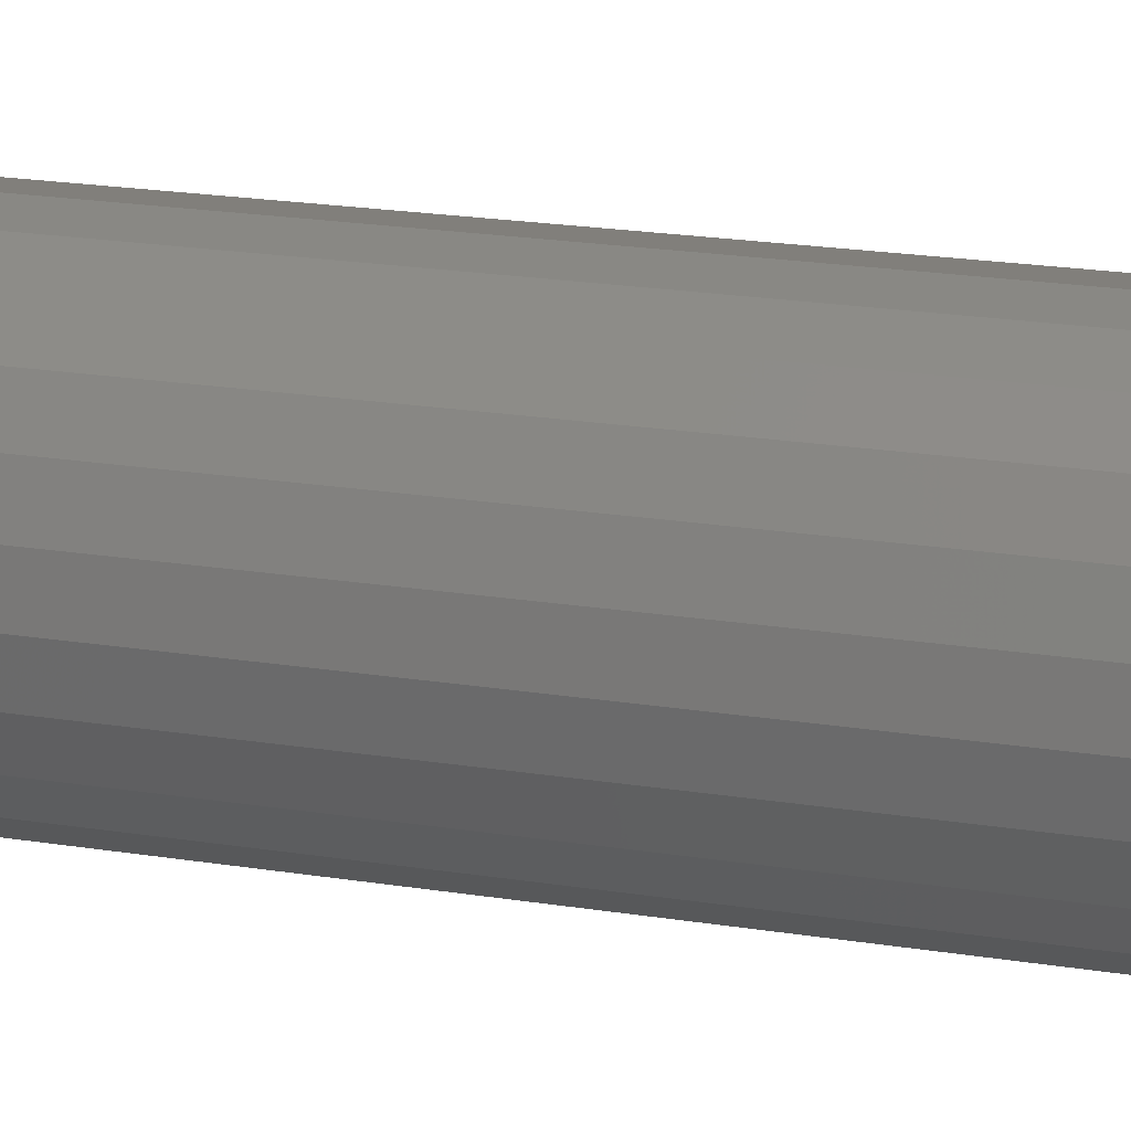
<metadata>
{"format":"stl","ext":"stl","renderer":"f3d","projection":"perspective","resolution":1024,"background":"white","views":[{"elev":18.1,"azim":-71.6,"up":"+Y"}]}
</metadata>
<code>
# stl→obj: 408 verts, 812 faces
v 4.348 1.341 34
v 2.117 1.33 40
v 2.389 0.7369 40
v 3.853 2.421 34
v -0.5563 -2.437 40
v -2.126 -4.023 34
v -1.012 -4.436 34
v -1.168 -2.21 40
v -1.7 -1.833 40
v -3.853 -2.421 34
v -3.095 -3.335 34
v -2.117 -1.33 40
v 1.33 -2.117 40
v 1.341 -4.348 34
v 2.421 -3.853 34
v 0.7369 -2.389 40
v 0.09348 -2.498 40
v 0.1701 -4.547 34
v 3.335 -3.095 34
v 1.833 -1.7 40
v 4.023 -2.126 34
v 2.21 -1.168 40
v 4.547 0.1701 34
v 2.437 -0.5563 40
v 4.436 -1.012 34
v 2.498 0.09348 40
v -2.421 3.853 33
v -1.829 3.987 33.5
v -1.829 3.987 33
v -2.421 3.853 33.5
v -3.335 3.095 34
v -3.335 3.095 33.5
v -2.421 3.853 34
v -1.341 4.348 34
v -1.341 4.348 33.5
v 1.341 -4.348 33.5
v 0.7347 -4.324 33
v 1.341 -4.348 33
v 0.7347 -4.324 33.5
v 3.987 1.829 33
v 3.853 2.421 33.5
v 3.987 1.829 33.5
v 3.853 2.421 33
v 1.526 4.112 33
v 2.126 4.023 33.5
v 2.126 4.023 33
v 1.526 4.112 33.5
v -0.4095 -4.367 33.5
v -1.012 -4.436 33
v -0.4095 -4.367 33
v -1.012 -4.436 33.5
v 0.1701 -4.547 33.5
v 0.1701 -4.547 33
v 1.829 -3.987 33
v 1.829 -3.987 33.5
v 3.335 -3.095 33
v 3.577 -2.538 33.5
v 3.335 -3.095 33.5
v 3.577 -2.538 33
v 4.112 -1.526 33
v 4.436 -1.012 33.5
v 4.112 -1.526 33.5
v 4.436 -1.012 33
v 2.421 -3.853 33.5
v 2.421 -3.853 33
v 2.538 3.577 33
v 3.095 3.335 33.5
v 3.095 3.335 33
v 2.538 3.577 33.5
v -0.1701 4.547 33
v 0.4095 4.367 33.5
v 0.4095 4.367 33
v -0.1701 4.547 33.5
v -1.526 -4.112 33
v -1.526 -4.112 33.5
v 4.547 0.1701 33
v 4.324 0.7347 33.5
v 4.547 0.1701 33.5
v 4.324 0.7347 33
v 3.377 2.798 33
v 3.377 2.798 33.5
v -2.126 -4.023 33
v -2.126 -4.023 33.5
v 4.367 -0.4095 33.5
v 4.367 -0.4095 33
v 1.012 4.436 33
v 1.012 4.436 33.5
v 2.798 -3.377 33.5
v 2.798 -3.377 33
v 4.023 -2.126 33
v 4.023 -2.126 33.5
v 4.348 1.341 33
v 4.348 1.341 33.5
v -0.7347 4.324 33.5
v -0.7347 4.324 33
v -1.341 4.348 33
v -4.436 1.012 33.5
v -4.367 0.4095 33
v -4.367 0.4095 33.5
v -4.436 1.012 33
v -3.577 2.538 33
v -3.577 2.538 33.5
v -3.335 3.095 33
v -4.112 1.526 33.5
v -4.112 1.526 33
v -2.798 3.377 33
v -2.798 3.377 33.5
v -4.547 -0.1701 33.5
v -4.324 -0.7347 33
v -4.324 -0.7347 33.5
v -4.547 -0.1701 33
v -4.023 2.126 33.5
v -4.023 2.126 33
v -4.348 -1.341 33
v -4.348 -1.341 33.5
v -3.987 -1.829 33.5
v -3.853 -2.421 33
v -3.853 -2.421 33.5
v -3.987 -1.829 33
v -2.538 -3.577 33.5
v -2.538 -3.577 33
v -3.377 -2.798 33.5
v -3.095 -3.335 33
v -3.095 -3.335 33.5
v -3.377 -2.798 33
v -0.1701 4.547 34
v 3.095 3.335 34
v 2.126 4.023 34
v -4.348 -1.341 34
v -4.547 -0.1701 34
v -4.436 1.012 34
v -4.023 2.126 34
v 1.012 4.436 34
v -0.7 2.269 0.25
v -1.264 2.011 3.384e-14
v -0.7 2.269 3.384e-14
v -1.264 2.011 0.25
v 2.011 1.264 0.25
v 2.269 0.7 1.128e-14
v 2.269 0.7 0.25
v 2.011 1.264 1.692e-14
v 2.373 0.0888 0.25
v 2.315 -0.5285 -1.128e-14
v 2.315 -0.5285 0.25
v 2.373 0.0888 0
v -0.5285 -2.315 0.25
v 0.0888 -2.373 -5.076e-14
v -0.5285 -2.315 -5.076e-14
v 0.0888 -2.373 0.25
v -2.373 -0.0888 -1.128e-14
v -2.315 0.5285 0.25
v -2.373 -0.0888 0.25
v -2.315 0.5285 0
v -1.615 -1.741 -3.948e-14
v -1.11 -2.1 0.25
v -1.11 -2.1 -4.512e-14
v -1.615 -1.741 0.25
v -1.741 1.615 0.25
v -1.741 1.615 2.256e-14
v -0.0888 2.373 3.948e-14
v -0.0888 2.373 0.25
v 0.5285 2.315 0.25
v 0.5285 2.315 3.948e-14
v -2.1 1.11 0.25
v -2.1 1.11 1.128e-14
v -2.011 -1.264 0.25
v -2.011 -1.264 -2.82e-14
v 1.615 1.741 0.25
v 1.11 2.1 3.384e-14
v 1.615 1.741 2.82e-14
v 1.11 2.1 0.25
v -2.269 -0.7 -2.256e-14
v -2.269 -0.7 0.25
v 0.7 -2.269 -4.512e-14
v 0.7 -2.269 0.25
v 1.064 -1.693 -3.384e-14
v 0.6632 -2.15 0.25
v 0.5895 -1.911 -3.948e-14
v 1.197 -1.905 0.25
v 1.95 -0.445 -1.128e-14
v 2.248 0.08413 0.25
v 2.194 -0.5007 0.25
v 1.999 0.07478 0
v -1.649 1.53 0.25
v -1.768 0.9345 1.128e-14
v -1.989 1.051 0.25
v -1.466 1.36 1.692e-14
v 1.53 1.649 0.25
v 1.693 1.064 1.692e-14
v 1.36 1.466 2.256e-14
v 1.905 1.197 0.25
v 1.466 -1.36 -2.82e-14
v 1.649 -1.53 0.25
v 1.911 0.5895 5.64e-15
v 2.15 0.6632 0.25
v -2.248 -0.08413 0.25
v -2.194 0.5007 0.25
v -1.197 1.905 0.25
v -0.6632 2.15 0.25
v -0.08413 2.248 0.25
v 0.5007 2.194 0.25
v 1.051 1.989 0.25
v -2.15 -0.6632 0.25
v -1.905 -1.197 0.25
v -1.53 -1.649 0.25
v -1.051 -1.989 0.25
v -0.5007 -2.194 0.25
v 0.08413 -2.248 0.25
v 1.264 -2.011 0.25
v 1.741 -1.615 0.25
v 1.989 -1.051 0.25
v 2.1 -1.11 0.25
v -1.693 -1.064 -2.82e-14
v -1.36 -1.466 -3.384e-14
v -1.911 -0.5895 -1.692e-14
v 1.768 -0.9345 -2.256e-14
v -1.999 -0.07478 -1.128e-14
v -0.9345 -1.768 -3.948e-14
v -0.445 -1.95 -3.948e-14
v 0.07478 -1.999 -3.948e-14
v -1.95 0.445 0
v -0.5895 1.911 2.82e-14
v -0.07478 1.999 2.82e-14
v 0.9345 1.768 2.82e-14
v -1.064 1.693 2.256e-14
v -4.972 1.135 4.512e-14
v -4.873 -1.503 2.82e-14
v -5.096 -0.1907 3.384e-14
v -4.509 2.383 5.076e-14
v -4.318 -2.713 2.256e-14
v -3.739 3.469 5.64e-14
v -3.469 -3.739 1.128e-14
v -2.713 4.318 6.204e-14
v -2.383 -4.509 5.64e-15
v -1.503 4.873 6.204e-14
v -0.1907 5.096 6.204e-14
v 1.135 4.972 6.204e-14
v 2.383 4.509 6.204e-14
v -1.135 -4.972 5.64e-15
v 0.1907 -5.096 5.64e-15
v 1.503 -4.873 5.64e-15
v 1.264 -2.011 -4.512e-14
v 1.741 -1.615 -3.384e-14
v 2.713 -4.318 5.64e-15
v 2.1 -1.11 -2.256e-14
v 3.469 3.739 5.64e-14
v 3.739 -3.469 1.128e-14
v 4.318 2.713 4.512e-14
v 4.509 -2.383 1.692e-14
v 4.873 1.503 3.948e-14
v 4.972 -1.135 2.256e-14
v 5.096 0.1907 3.384e-14
v 4.436 -1.012 1.5
v 4.023 -2.126 2.5
v 4.023 -2.126 1.5
v 4.436 -1.012 2.5
v 3.095 3.335 1.5
v 3.853 2.421 2.5
v 3.853 2.421 1.5
v 3.095 3.335 2.5
v 1.012 4.436 2.5
v 2.126 4.023 1.5
v 1.012 4.436 1.5
v 2.126 4.023 2.5
v -1.341 4.348 2.5
v -0.1701 4.547 1.5
v -1.341 4.348 1.5
v -0.1701 4.547 2.5
v -4.436 1.012 2.5
v -4.547 -0.1701 1.5
v -4.547 -0.1701 2.5
v -4.436 1.012 1.5
v -2.421 3.853 2.5
v -2.421 3.853 1.5
v -4.348 -1.341 2.5
v -3.853 -2.421 1.5
v -3.853 -2.421 2.5
v -4.348 -1.341 1.5
v 4.348 1.341 2.5
v 4.348 1.341 1.5
v -1.012 -4.436 2.5
v -2.126 -4.023 1.5
v -1.012 -4.436 1.5
v -2.126 -4.023 2.5
v 0.445 1.95 2.82e-14
v 2.421 -3.853 2.5
v 1.341 -4.348 1.5
v 2.421 -3.853 1.5
v 1.341 -4.348 2.5
v 4.547 0.1701 1.5
v 4.547 0.1701 2.5
v -4.023 2.126 2.5
v -4.023 2.126 1.5
v -3.335 3.095 2.5
v -3.335 3.095 1.5
v -3.095 -3.335 1.5
v -3.095 -3.335 2.5
v 0.1701 -4.547 1.5
v 0.1701 -4.547 2.5
v 3.335 -3.095 2.5
v 3.335 -3.095 1.5
v 2.617 4.951 0.5
v 3.809 4.105 1.5
v 3.809 4.105 0.5
v 2.617 4.951 1.5
v 0.2094 -5.596 0.5
v -1.246 -5.46 1.5
v -1.246 -5.46 0.5
v 0.2094 -5.596 1.5
v -2.979 4.742 1.5
v -1.651 5.351 0.5
v -2.979 4.742 0.5
v -1.651 5.351 1.5
v -0.2094 5.596 1.5
v 1.246 5.46 0.5
v -0.2094 5.596 0.5
v 1.246 5.46 1.5
v -5.46 1.246 1.5
v -5.596 -0.2094 0.5
v -5.596 -0.2094 1.5
v -5.46 1.246 0.5
v 2.979 -4.742 0.5
v 1.651 -5.351 1.5
v 1.651 -5.351 0.5
v 2.979 -4.742 1.5
v -4.742 -2.979 1.5
v -3.809 -4.105 0.5
v -3.809 -4.105 1.5
v -4.742 -2.979 0.5
v 4.105 -3.809 0.5
v 4.105 -3.809 1.5
v 5.46 -1.246 0.5
v 5.596 0.2094 1.5
v 5.46 -1.246 1.5
v 5.596 0.2094 0.5
v -4.951 2.617 1.5
v -4.951 2.617 0.5
v 4.951 -2.617 1.5
v 4.951 -2.617 0.5
v -2.617 -4.951 1.5
v -2.617 -4.951 0.5
v -5.351 -1.651 1.5
v -5.351 -1.651 0.5
v 5.351 1.651 0.5
v 4.742 2.979 1.5
v 5.351 1.651 1.5
v 4.742 2.979 0.5
v -4.105 3.809 1.5
v -4.105 3.809 0.5
v 0.5563 2.437 40
v -0.09348 2.498 40
v 1.7 1.833 40
v 1.168 2.21 40
v -0.7369 2.389 40
v -1.33 2.117 40
v -1.833 1.7 40
v -2.498 -0.09348 40
v -2.437 0.5563 40
v -2.21 1.168 40
v -2.389 -0.7369 40
v -1.068 -4.68 32.75
v -2.243 -4.244 32.75
v -1.415 4.587 32.75
v -2.554 4.064 32.75
v 1.415 -4.587 32.75
v 2.554 -4.064 32.75
v -3.519 3.265 32.75
v 3.519 -3.265 32.75
v 4.244 -2.243 32.75
v 4.064 2.554 32.75
v 4.587 1.415 32.75
v -4.244 2.243 32.75
v -4.68 1.068 32.75
v 4.797 0.1795 32.75
v 1.068 4.68 32.75
v 2.243 4.244 32.75
v 3.265 3.519 32.75
v -0.1795 4.797 32.75
v 0.1795 -4.797 32.75
v -3.265 -3.519 32.75
v 4.68 -1.068 32.75
v -4.064 -2.554 32.75
v -4.797 -0.1795 32.75
v -4.587 -1.415 32.75
v 4.587 1.415 2.5
v 4.064 2.554 2.5
v 4.68 -1.068 2.5
v 4.797 0.1795 2.5
v -1.415 4.587 2.5
v -0.1795 4.797 2.5
v 4.244 -2.243 2.5
v 2.554 -4.064 2.5
v 1.415 -4.587 2.5
v -4.064 -2.554 2.5
v -4.587 -1.415 2.5
v 1.068 4.68 2.5
v 2.243 4.244 2.5
v 3.265 3.519 2.5
v 3.519 -3.265 2.5
v -4.68 1.068 2.5
v -4.244 2.243 2.5
v 0.1795 -4.797 2.5
v -1.068 -4.68 2.5
v -2.554 4.064 2.5
v -3.519 3.265 2.5
v -3.265 -3.519 2.5
v -2.243 -4.244 2.5
v -4.797 -0.1795 2.5
f 1 2 3
f 2 1 4
f 5 6 7
f 6 5 8
f 9 10 11
f 10 9 12
f 8 11 6
f 11 8 9
f 13 14 15
f 14 13 16
f 17 7 18
f 7 17 5
f 19 13 15
f 13 19 20
f 21 20 19
f 20 21 22
f 23 24 25
f 24 23 26
f 23 3 26
f 3 23 1
f 14 17 18
f 17 14 16
f 25 22 21
f 22 25 24
f 27 28 29
f 28 27 30
f 31 30 32
f 30 31 33
f 30 34 35
f 34 30 33
f 36 37 38
f 37 36 39
f 40 41 42
f 41 40 43
f 44 45 46
f 45 44 47
f 48 49 50
f 49 48 51
f 52 50 53
f 50 52 48
f 54 36 38
f 36 54 55
f 56 57 58
f 57 56 59
f 60 61 62
f 61 60 63
f 64 54 65
f 54 64 55
f 66 67 68
f 67 66 69
f 66 45 69
f 45 66 46
f 70 71 72
f 71 70 73
f 51 74 49
f 74 51 75
f 76 77 78
f 77 76 79
f 80 41 43
f 41 80 81
f 75 82 74
f 82 75 83
f 37 52 53
f 52 37 39
f 63 84 61
f 84 63 85
f 86 47 44
f 47 86 87
f 72 87 86
f 87 72 71
f 56 88 89
f 88 56 58
f 90 62 91
f 62 90 60
f 90 57 59
f 57 90 91
f 85 78 84
f 78 85 76
f 65 88 64
f 88 65 89
f 92 42 93
f 42 92 40
f 94 70 95
f 70 94 73
f 35 95 96
f 95 35 94
f 80 67 81
f 67 80 68
f 79 93 77
f 93 79 92
f 28 96 29
f 96 28 35
f 97 98 99
f 98 97 100
f 32 101 102
f 101 32 103
f 104 100 97
f 100 104 105
f 32 106 103
f 106 32 107
f 108 109 110
f 109 108 111
f 30 106 107
f 106 30 27
f 112 101 113
f 101 112 102
f 112 105 104
f 105 112 113
f 99 111 108
f 111 99 98
f 110 114 115
f 114 110 109
f 116 117 118
f 117 116 119
f 115 119 116
f 119 115 114
f 120 82 83
f 82 120 121
f 122 123 124
f 123 122 125
f 64 36 55
f 78 61 84
f 99 108 97
f 73 94 35
f 91 58 57
f 51 83 75
f 120 123 121
f 123 120 124
f 32 102 112
f 35 28 30
f 110 115 108
f 36 52 39
f 58 64 88
f 87 71 73
f 41 81 67
f 91 25 21
f 25 91 61
f 118 115 116
f 124 118 122
f 93 42 41
f 30 107 32
f 45 47 87
f 67 69 45
f 52 51 48
f 61 91 62
f 78 77 93
f 112 104 97
f 83 124 120
f 122 117 125
f 117 122 118
f 18 51 52
f 51 18 7
f 34 73 35
f 73 34 126
f 36 18 52
f 18 36 14
f 93 23 78
f 23 93 1
f 58 15 64
f 15 58 19
f 45 127 67
f 127 45 128
f 6 124 83
f 124 6 11
f 7 83 51
f 83 7 6
f 129 118 10
f 118 129 115
f 10 124 11
f 124 10 118
f 41 1 93
f 1 41 4
f 61 23 25
f 23 61 78
f 130 115 129
f 115 130 108
f 131 108 130
f 108 131 97
f 132 97 131
f 97 132 112
f 41 127 4
f 127 41 67
f 73 133 87
f 133 73 126
f 87 128 45
f 128 87 133
f 91 19 58
f 19 91 21
f 15 36 64
f 36 15 14
f 31 112 132
f 112 31 32
f 134 135 136
f 135 134 137
f 138 139 140
f 139 138 141
f 142 143 144
f 143 142 145
f 146 147 148
f 147 146 149
f 150 151 152
f 151 150 153
f 154 155 156
f 155 154 157
f 135 158 159
f 158 135 137
f 160 134 136
f 134 160 161
f 162 160 163
f 160 162 161
f 156 146 148
f 146 156 155
f 140 145 142
f 145 140 139
f 153 164 151
f 164 153 165
f 154 166 157
f 166 154 167
f 165 158 164
f 158 165 159
f 168 169 170
f 169 168 171
f 172 152 173
f 152 172 150
f 149 174 147
f 174 149 175
f 167 173 166
f 173 167 172
f 168 141 138
f 141 168 170
f 171 163 169
f 163 171 162
f 176 177 178
f 177 176 179
f 180 181 182
f 181 180 183
f 184 185 186
f 185 184 187
f 188 189 190
f 189 188 191
f 192 179 176
f 179 192 193
f 191 194 189
f 194 191 195
f 151 173 152
f 173 151 196
f 196 151 197
f 197 151 164
f 197 164 186
f 186 164 158
f 186 158 184
f 184 158 137
f 184 137 198
f 198 137 134
f 198 134 199
f 199 134 161
f 199 161 200
f 200 161 162
f 200 162 201
f 201 162 202
f 202 162 171
f 202 171 188
f 188 171 168
f 188 168 191
f 191 168 138
f 191 138 195
f 195 138 140
f 195 140 181
f 173 203 166
f 203 173 196
f 166 203 204
f 166 204 157
f 157 204 205
f 157 205 155
f 155 205 206
f 155 206 146
f 146 206 207
f 146 207 149
f 149 207 208
f 149 208 177
f 149 177 175
f 175 177 179
f 175 179 209
f 209 179 193
f 209 193 210
f 210 193 211
f 210 211 212
f 212 211 182
f 212 182 144
f 144 182 181
f 144 181 140
f 144 140 142
f 213 205 204
f 205 213 214
f 215 204 203
f 204 215 213
f 180 211 216
f 211 180 182
f 217 203 196
f 203 217 215
f 218 207 206
f 207 218 219
f 216 193 192
f 193 216 211
f 208 219 220
f 219 208 207
f 214 206 205
f 206 214 218
f 178 208 220
f 208 178 177
f 197 217 196
f 217 197 221
f 200 222 199
f 222 200 223
f 202 190 224
f 190 202 188
f 195 183 194
f 183 195 181
f 198 187 184
f 187 198 225
f 226 227 228
f 227 226 229
f 227 229 230
f 230 229 231
f 230 231 232
f 232 231 233
f 232 233 234
f 234 233 150
f 150 233 153
f 153 233 235
f 153 235 165
f 165 235 159
f 159 235 135
f 135 235 236
f 135 236 136
f 136 236 160
f 160 236 237
f 160 237 163
f 163 237 169
f 169 237 170
f 170 237 238
f 170 238 141
f 141 238 139
f 139 238 145
f 234 172 239
f 172 234 150
f 239 172 167
f 239 167 154
f 239 154 156
f 239 156 240
f 240 156 148
f 240 148 147
f 240 147 174
f 240 174 241
f 241 174 242
f 241 242 243
f 241 243 244
f 244 243 245
f 244 245 143
f 244 143 145
f 244 145 238
f 244 238 246
f 244 246 247
f 247 246 248
f 247 248 249
f 249 248 250
f 249 250 251
f 251 250 252
f 199 225 198
f 225 199 222
f 253 254 255
f 254 253 256
f 257 258 259
f 258 257 260
f 261 262 263
f 262 261 264
f 265 266 267
f 266 265 268
f 269 270 271
f 270 269 272
f 273 267 274
f 267 273 265
f 275 276 277
f 276 275 278
f 259 279 280
f 279 259 258
f 281 282 283
f 282 281 284
f 201 224 285
f 224 201 202
f 286 287 288
f 287 286 289
f 264 257 262
f 257 264 260
f 290 256 253
f 256 290 291
f 292 272 269
f 272 292 293
f 294 274 295
f 274 294 273
f 277 296 297
f 296 277 276
f 200 285 223
f 285 200 201
f 289 298 287
f 298 289 299
f 300 288 301
f 288 300 286
f 268 263 266
f 263 268 261
f 186 221 197
f 221 186 185
f 271 278 275
f 278 271 270
f 284 296 282
f 296 284 297
f 255 300 301
f 300 255 254
f 280 291 290
f 291 280 279
f 299 283 298
f 283 299 281
f 294 293 292
f 293 294 295
f 302 303 304
f 303 302 305
f 306 307 308
f 307 306 309
f 310 311 312
f 311 310 313
f 314 315 316
f 315 314 317
f 318 319 320
f 319 318 321
f 322 323 324
f 323 322 325
f 326 327 328
f 327 326 329
f 330 325 322
f 325 330 331
f 332 333 334
f 333 332 335
f 323 306 324
f 306 323 309
f 336 321 318
f 321 336 337
f 330 338 331
f 338 330 339
f 339 334 338
f 334 339 332
f 340 327 341
f 327 340 328
f 342 329 326
f 329 342 343
f 344 345 346
f 345 344 347
f 304 345 347
f 345 304 303
f 326 278 270
f 278 326 328
f 278 328 276
f 276 328 296
f 296 328 340
f 296 340 282
f 282 340 307
f 282 307 283
f 283 307 309
f 283 309 298
f 298 309 287
f 287 309 323
f 287 323 288
f 288 323 325
f 288 325 301
f 301 325 331
f 301 331 255
f 255 331 253
f 253 331 338
f 253 338 290
f 290 338 345
f 345 338 346
f 346 338 334
f 346 334 333
f 342 318 320
f 318 342 336
f 336 342 326
f 336 326 270
f 336 270 272
f 336 272 348
f 348 272 293
f 348 293 310
f 310 293 295
f 310 295 274
f 310 274 313
f 313 274 267
f 313 267 314
f 314 267 266
f 314 266 317
f 317 266 263
f 317 263 262
f 317 262 305
f 305 262 257
f 305 257 303
f 303 257 259
f 303 259 345
f 345 259 280
f 345 280 290
f 315 305 302
f 305 315 317
f 313 316 311
f 316 313 314
f 349 310 312
f 310 349 348
f 307 341 308
f 341 307 340
f 335 346 333
f 346 335 344
f 320 343 342
f 343 320 319
f 348 337 336
f 337 348 349
f 126 350 133
f 350 126 351
f 128 352 127
f 352 128 353
f 354 126 34
f 126 354 351
f 33 354 34
f 354 33 355
f 356 33 31
f 33 356 355
f 357 131 130
f 131 357 358
f 359 131 358
f 131 359 132
f 133 353 128
f 353 133 350
f 12 129 10
f 129 12 360
f 4 352 2
f 352 4 127
f 356 132 359
f 132 356 31
f 360 130 129
f 130 360 357
f 230 327 329
f 327 230 232
f 306 239 240
f 239 306 308
f 241 306 240
f 306 241 324
f 349 229 337
f 229 349 231
f 311 233 312
f 233 311 235
f 228 343 319
f 343 228 227
f 232 341 327
f 341 232 234
f 312 231 349
f 231 312 233
f 315 238 237
f 238 315 302
f 316 237 236
f 237 316 315
f 304 248 246
f 248 304 347
f 337 226 321
f 226 337 229
f 321 228 319
f 228 321 226
f 302 246 238
f 246 302 304
f 234 308 341
f 308 234 239
f 244 324 241
f 324 244 322
f 227 329 343
f 329 227 230
f 316 235 311
f 235 316 236
f 347 250 248
f 250 347 344
f 76 85 63
f 27 103 106
f 92 43 40
f 65 54 38
f 46 86 44
f 96 27 29
f 70 96 95
f 123 125 117
f 117 119 114
f 109 111 114
f 98 100 111
f 82 121 123
f 251 335 332
f 335 251 252
f 49 74 82
f 251 339 249
f 339 251 332
f 90 59 56
f 249 330 247
f 330 249 339
f 38 37 53
f 113 100 105
f 86 70 72
f 68 46 66
f 76 92 79
f 63 60 90
f 53 50 49
f 344 252 250
f 252 344 335
f 43 68 80
f 56 89 65
f 103 113 101
f 247 322 244
f 322 247 330
f 361 82 362
f 82 361 49
f 27 363 364
f 363 27 96
f 365 65 38
f 65 365 366
f 103 364 367
f 364 103 27
f 368 90 56
f 90 368 369
f 92 370 43
f 370 92 371
f 100 372 373
f 372 100 113
f 76 371 92
f 371 76 374
f 46 375 86
f 375 46 376
f 68 376 46
f 376 68 377
f 378 86 375
f 86 378 70
f 96 378 363
f 378 96 70
f 379 38 53
f 38 379 365
f 53 361 379
f 361 53 49
f 362 123 380
f 123 362 82
f 113 367 372
f 367 113 103
f 369 63 90
f 63 369 381
f 43 377 68
f 377 43 370
f 374 63 381
f 63 374 76
f 366 56 65
f 56 366 368
f 380 117 382
f 117 380 123
f 360 358 357
f 358 360 359
f 359 360 12
f 359 12 356
f 356 12 9
f 356 9 355
f 355 9 8
f 355 8 354
f 354 8 5
f 354 5 351
f 351 5 17
f 351 17 350
f 350 17 16
f 350 16 353
f 353 16 13
f 353 13 352
f 352 13 20
f 352 20 2
f 2 20 22
f 2 22 3
f 3 22 24
f 3 24 26
f 111 373 383
f 373 111 100
f 384 111 383
f 111 384 114
f 382 114 384
f 114 382 117
f 385 370 371
f 370 385 386
f 387 374 381
f 374 387 388
f 389 378 390
f 378 389 363
f 391 381 369
f 381 391 387
f 392 365 393
f 365 392 366
f 384 394 382
f 394 384 395
f 390 375 396
f 375 390 378
f 397 377 398
f 377 397 376
f 386 377 370
f 377 386 398
f 399 369 368
f 369 399 391
f 372 400 373
f 400 372 401
f 399 366 392
f 366 399 368
f 365 402 393
f 402 365 379
f 379 403 402
f 403 379 361
f 367 404 405
f 404 367 364
f 362 406 407
f 406 362 380
f 364 389 404
f 389 364 363
f 396 376 397
f 376 396 375
f 382 406 380
f 406 382 394
f 388 371 374
f 371 388 385
f 373 408 383
f 408 373 400
f 383 395 384
f 395 383 408
f 367 401 372
f 401 367 405
f 361 407 403
f 407 361 362
f 212 243 210
f 243 212 245
f 209 243 242
f 243 209 210
f 400 395 408
f 395 400 271
f 271 400 269
f 269 400 401
f 269 401 292
f 292 401 405
f 292 405 294
f 294 405 404
f 294 404 273
f 273 404 389
f 273 389 265
f 265 389 390
f 265 390 268
f 268 390 396
f 268 396 261
f 261 396 264
f 264 396 397
f 264 397 260
f 260 397 398
f 260 398 258
f 258 398 386
f 258 386 279
f 279 386 385
f 279 385 291
f 395 275 394
f 275 395 271
f 394 275 277
f 394 277 406
f 406 277 297
f 406 297 407
f 407 297 284
f 407 284 403
f 403 284 281
f 403 281 402
f 402 281 299
f 402 299 289
f 402 289 393
f 393 289 286
f 393 286 392
f 392 286 300
f 392 300 399
f 399 300 254
f 399 254 391
f 391 254 256
f 391 256 387
f 387 256 291
f 387 291 385
f 387 385 388
f 221 215 217
f 215 221 185
f 215 185 213
f 213 185 187
f 213 187 214
f 214 187 225
f 214 225 218
f 218 225 222
f 218 222 219
f 219 222 223
f 219 223 220
f 220 223 285
f 220 285 178
f 178 285 224
f 178 224 176
f 176 224 190
f 176 190 192
f 192 190 189
f 192 189 216
f 216 189 194
f 216 194 180
f 180 194 183
f 175 242 174
f 242 175 209
f 144 245 212
f 245 144 143

</code>
